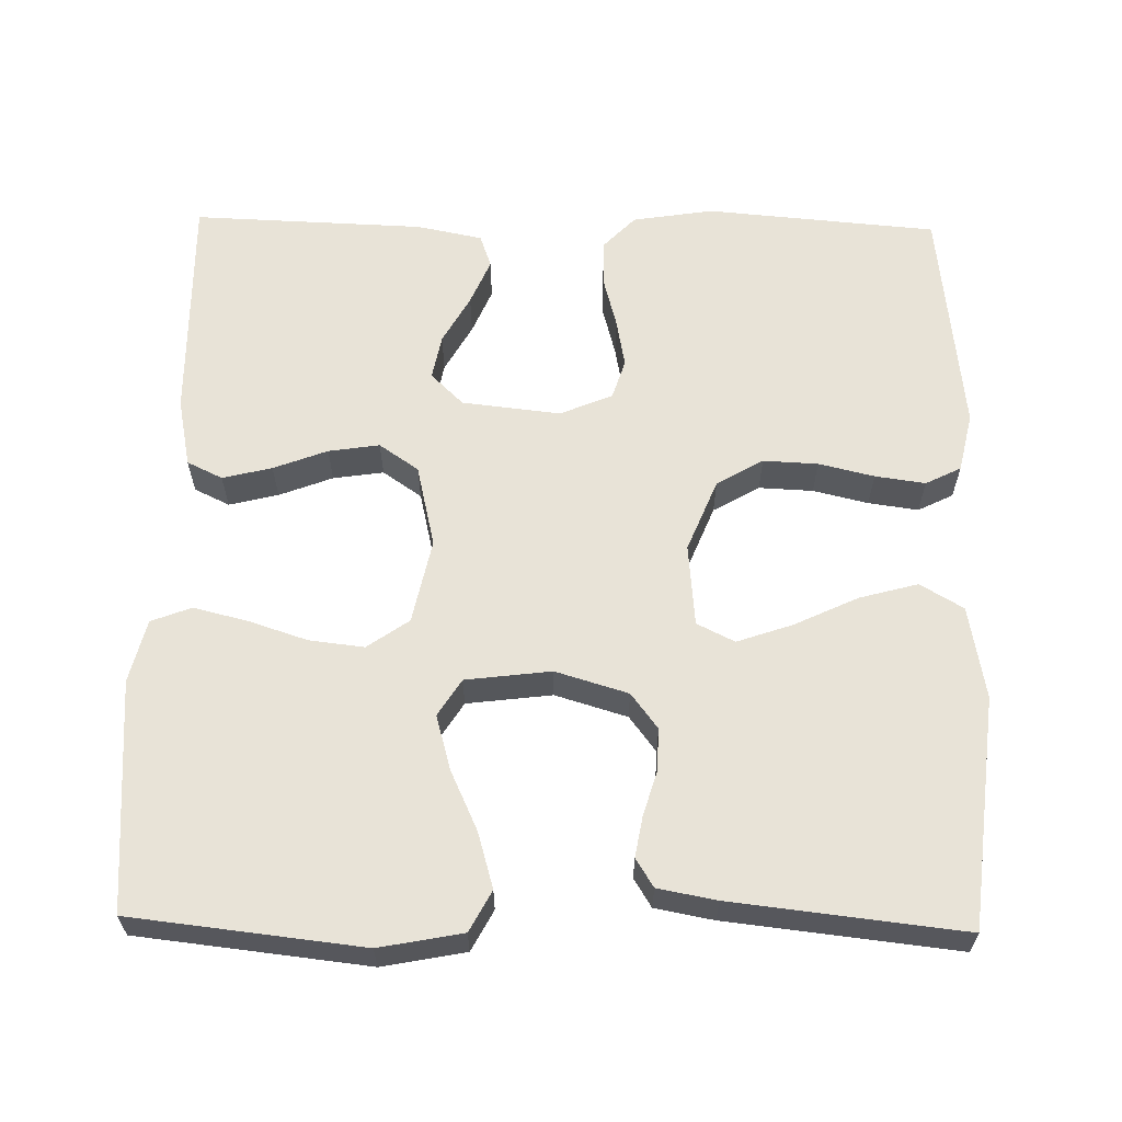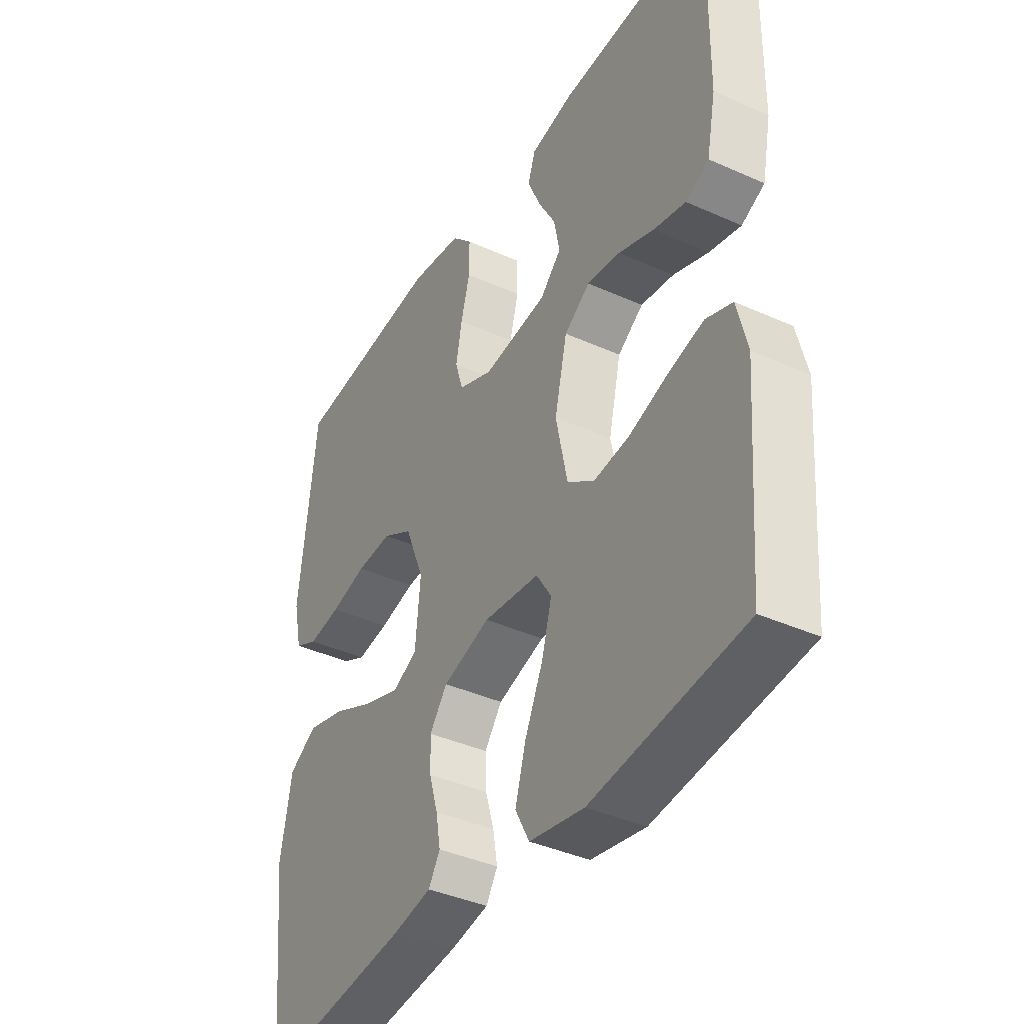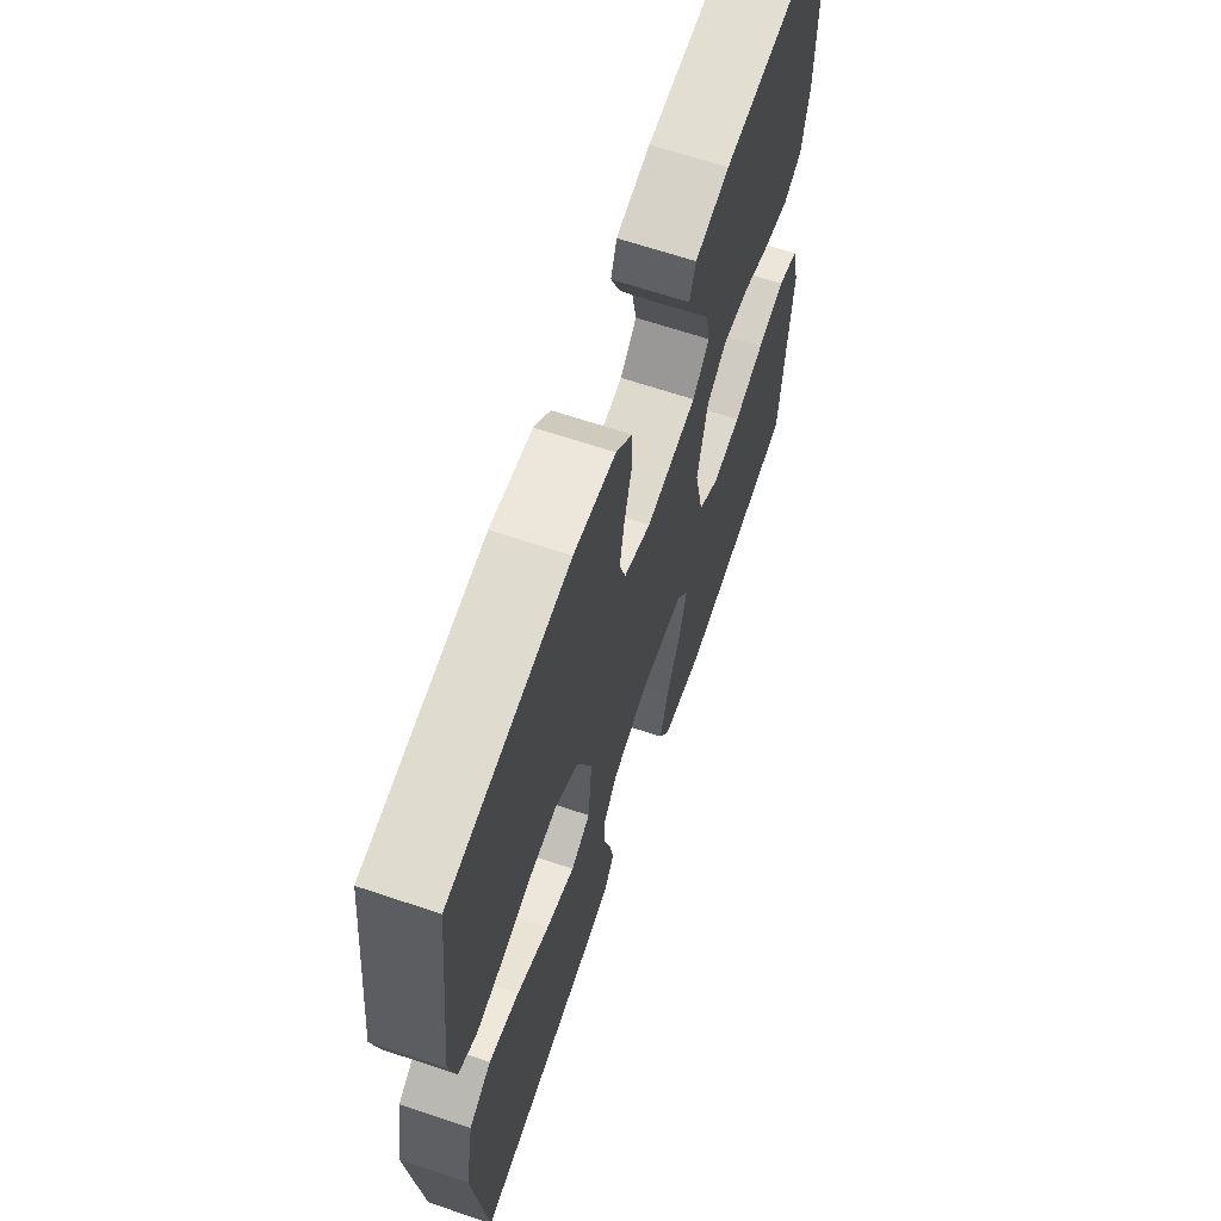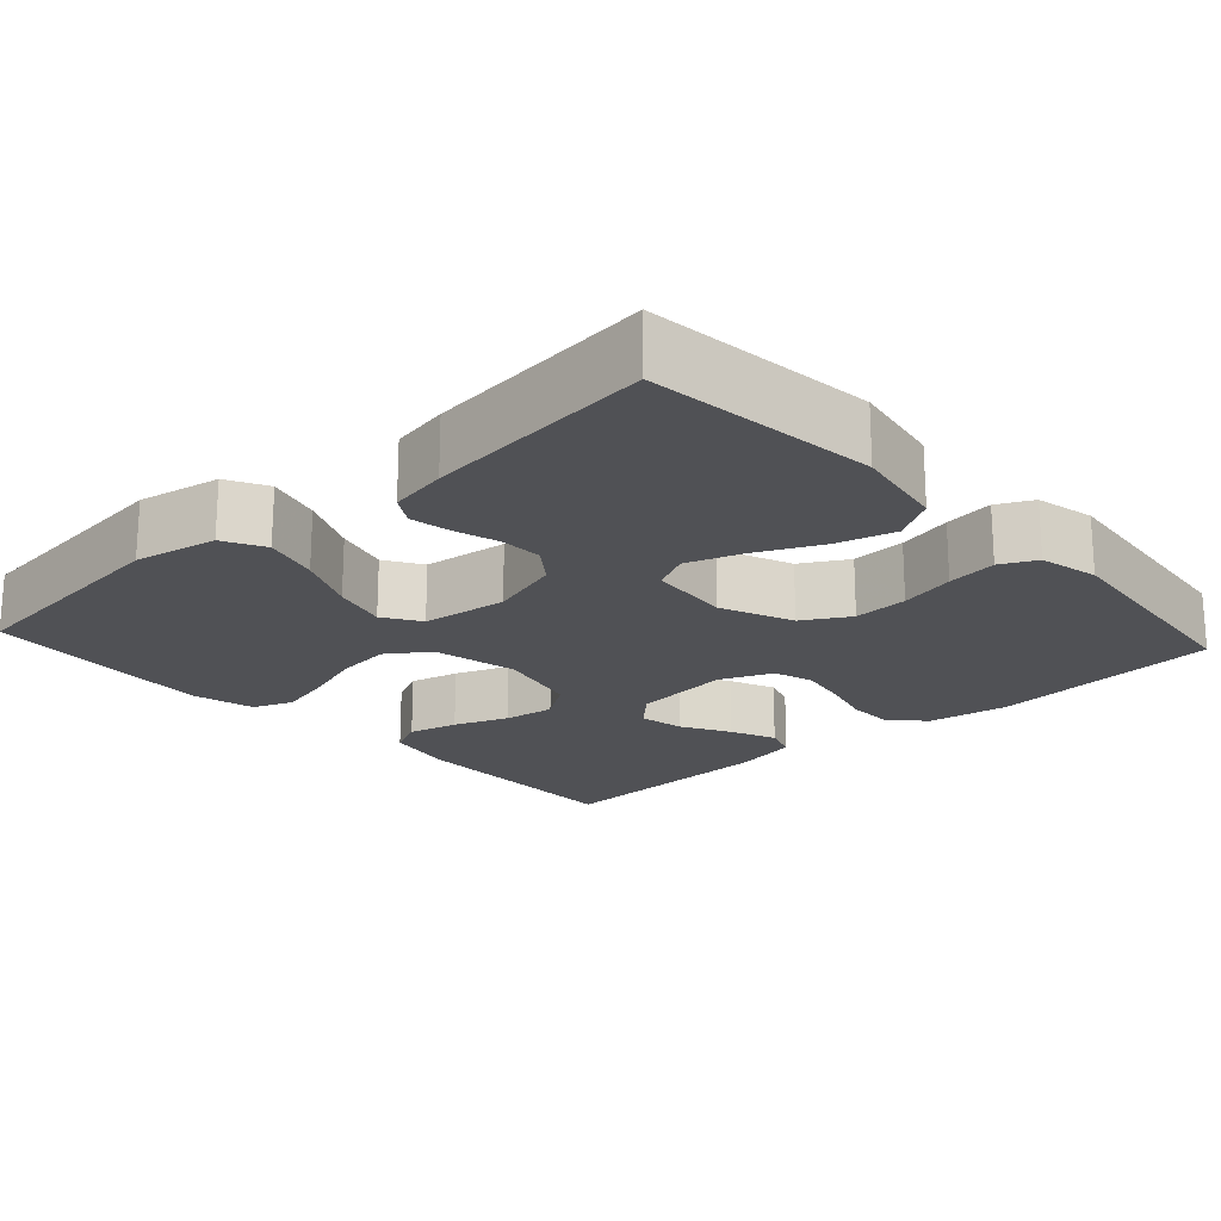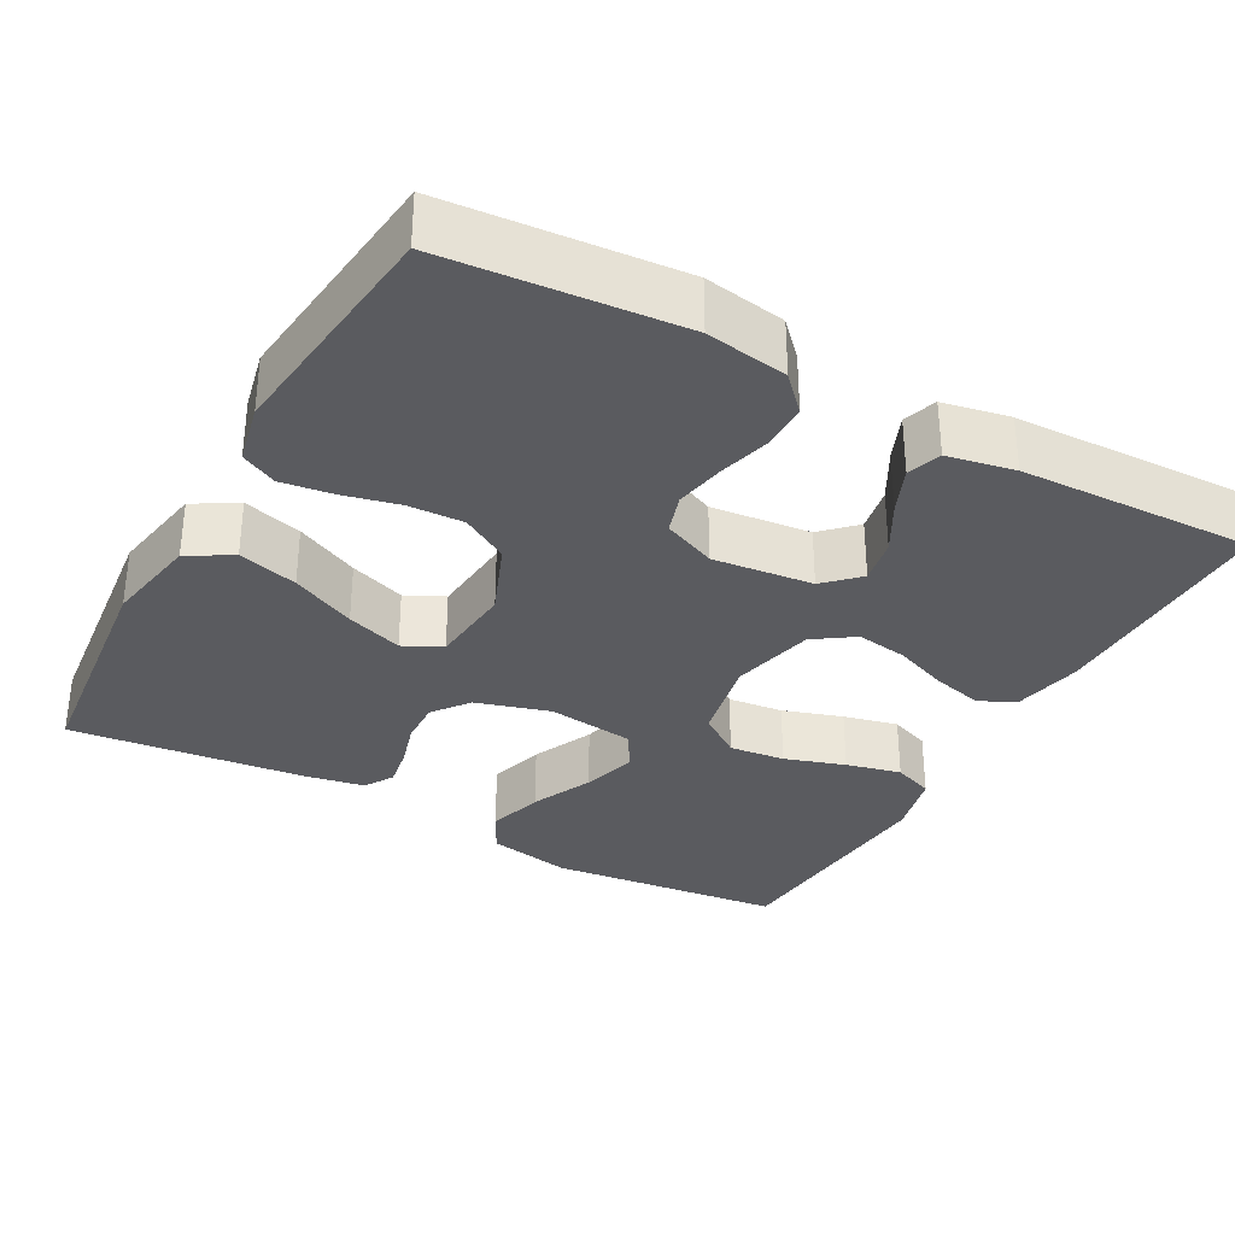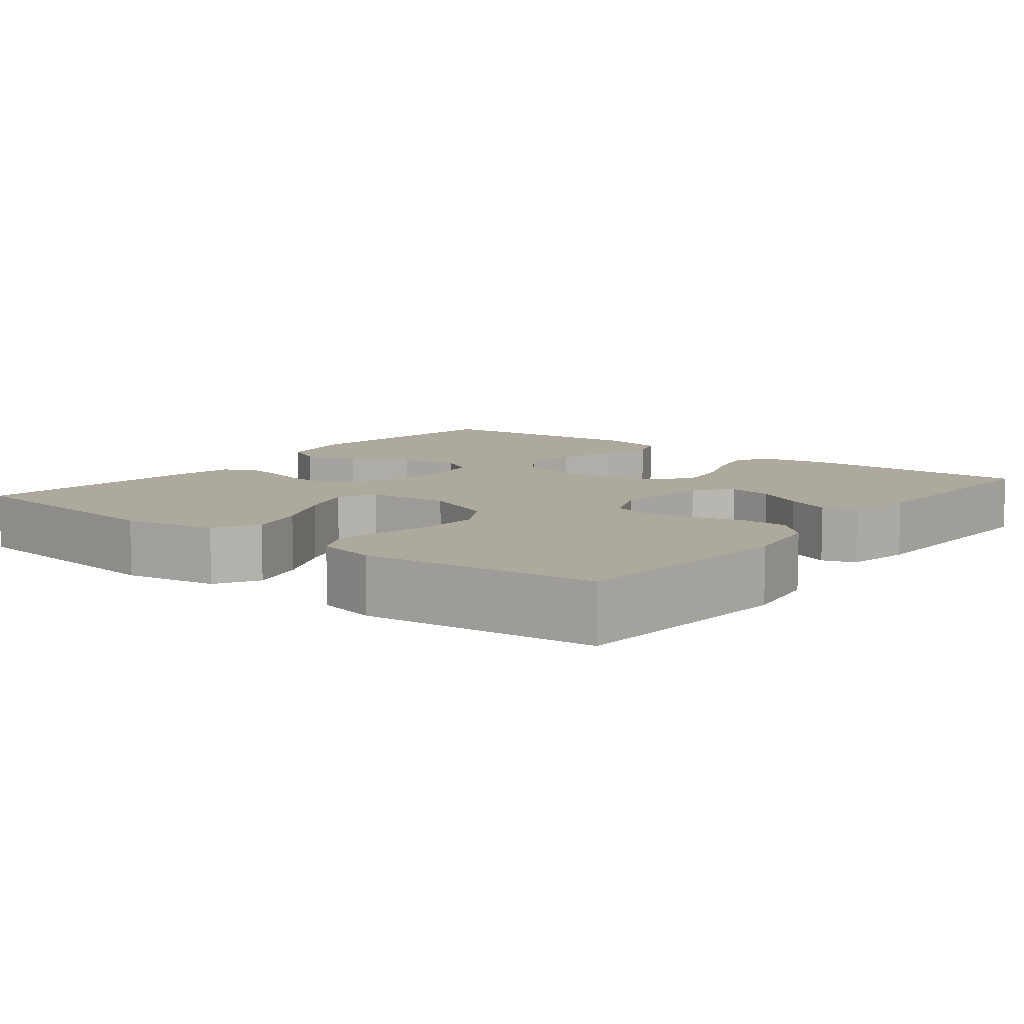
<metadata>
{"format":"obj","ext":"obj","renderer":"f3d","projection":"perspective","resolution":1024,"background":"white","views":[{"elev":62.0,"azim":-178.8,"up":"+Y"},{"elev":-39.6,"azim":60.8,"up":"+Z"},{"elev":65.4,"azim":-71.3,"up":"+Z"},{"elev":-20.2,"azim":-137.5,"up":"+Y"},{"elev":-33.0,"azim":-28.8,"up":"+Y"},{"elev":8.9,"azim":-51.8,"up":"+Y"}]}
</metadata>
<code>
v -0.5 0.07 0.5
v -0.2 0.07 0.525
v -0.095 0.07 0.508
v -0.054 0.07 0.465
v -0.054 0.07 0.405
v -0.072 0.07 0.339
v -0.084 0.07 0.275
v -0.068 0.07 0.224
v 0 0.07 0.195
v 0.128 0.07 0.209
v 0.17 0.07 0.25
v 0.159 0.07 0.308
v 0.124 0.07 0.371
v 0.099 0.07 0.43
v 0.114 0.07 0.473
v 0.2 0.07 0.49
v 0.5 0.07 0.5
v 0.496 0.07 0.2
v 0.478 0.07 0.111
v 0.432 0.07 0.089
v 0.368 0.07 0.105
v 0.298 0.07 0.132
v 0.232 0.07 0.142
v 0.181 0.07 0.107
v 0.156 0.07 0
v 0.179 0.07 -0.11
v 0.233 0.07 -0.148
v 0.304 0.07 -0.14
v 0.381 0.07 -0.115
v 0.451 0.07 -0.098
v 0.503 0.07 -0.118
v 0.523 0.07 -0.2
v 0.5 0.07 -0.5
v 0.2 0.07 -0.533
v 0.092 0.07 -0.512
v 0.064 0.07 -0.459
v 0.085 0.07 -0.387
v 0.121 0.07 -0.309
v 0.141 0.07 -0.238
v 0.111 0.07 -0.19
v 0 0.07 -0.176
v -0.094 0.07 -0.204
v -0.129 0.07 -0.25
v -0.127 0.07 -0.306
v -0.11 0.07 -0.364
v -0.101 0.07 -0.416
v -0.124 0.07 -0.453
v -0.2 0.07 -0.467
v -0.5 0.07 -0.5
v -0.532 0.07 -0.2
v -0.51 0.07 -0.079
v -0.454 0.07 -0.046
v -0.378 0.07 -0.067
v -0.296 0.07 -0.106
v -0.224 0.07 -0.131
v -0.175 0.07 -0.107
v -0.165 0.07 0
v -0.203 0.07 0.094
v -0.263 0.07 0.129
v -0.334 0.07 0.126
v -0.406 0.07 0.109
v -0.471 0.07 0.1
v -0.517 0.07 0.123
v -0.534 0.07 0.2
v -0.5 0 0.5
v -0.2 0 0.525
v -0.095 0 0.508
v -0.054 0 0.465
v -0.054 0 0.405
v -0.072 0 0.339
v -0.084 0 0.275
v -0.068 0 0.224
v 0 0 0.195
v 0.128 0 0.209
v 0.17 0 0.25
v 0.159 0 0.308
v 0.124 0 0.371
v 0.099 0 0.43
v 0.114 0 0.473
v 0.2 0 0.49
v 0.5 0 0.5
v 0.496 0 0.2
v 0.478 0 0.111
v 0.432 0 0.089
v 0.368 0 0.105
v 0.298 0 0.132
v 0.232 0 0.142
v 0.181 0 0.107
v 0.156 0 0
v 0.179 0 -0.11
v 0.233 0 -0.148
v 0.304 0 -0.14
v 0.381 0 -0.115
v 0.451 0 -0.098
v 0.503 0 -0.118
v 0.523 0 -0.2
v 0.5 0 -0.5
v 0.2 0 -0.533
v 0.092 0 -0.512
v 0.064 0 -0.459
v 0.085 0 -0.387
v 0.121 0 -0.309
v 0.141 0 -0.238
v 0.111 0 -0.19
v 0 0 -0.176
v -0.094 0 -0.204
v -0.129 0 -0.25
v -0.127 0 -0.306
v -0.11 0 -0.364
v -0.101 0 -0.416
v -0.124 0 -0.453
v -0.2 0 -0.467
v -0.5 0 -0.5
v -0.532 0 -0.2
v -0.51 0 -0.079
v -0.454 0 -0.046
v -0.378 0 -0.067
v -0.296 0 -0.106
v -0.224 0 -0.131
v -0.175 0 -0.107
v -0.165 0 0
v -0.203 0 0.094
v -0.263 0 0.129
v -0.334 0 0.126
v -0.406 0 0.109
v -0.471 0 0.1
v -0.517 0 0.123
v -0.534 0 0.2
f 4 5 6
f 3 4 6
f 2 3 6
f 1 2 6
f 64 1 6
f 63 64 6
f 62 63 6
f 61 62 6
f 60 61 6
f 59 60 6 7
f 58 59 7 8
f 57 58 8 9
f 56 57 9 10
f 52 53 54
f 51 52 54
f 50 51 54
f 49 50 54
f 48 49 54
f 47 48 54
f 46 47 54
f 45 46 54
f 44 45 54
f 43 44 54 55
f 42 43 55 56
f 36 37 38
f 35 36 38
f 34 35 38
f 33 34 38
f 32 33 38
f 31 32 38
f 30 31 38
f 29 30 38
f 28 29 38
f 27 28 38 39
f 26 27 39 40
f 20 21 22
f 19 20 22
f 18 19 22
f 17 18 22
f 16 17 22
f 15 16 22
f 14 15 22
f 13 14 22
f 12 13 22
f 11 12 22 23
f 56 10 11
f 42 56 11
f 41 42 11
f 25 26 40 41
f 24 25 41 11
f 11 23 24
f 70 69 68
f 70 68 67
f 70 67 66
f 70 66 65
f 70 65 128
f 70 128 127
f 70 127 126
f 70 126 125
f 70 125 124
f 71 70 124 123
f 72 71 123 122
f 73 72 122 121
f 74 73 121 120
f 118 117 116
f 118 116 115
f 118 115 114
f 118 114 113
f 118 113 112
f 118 112 111
f 118 111 110
f 118 110 109
f 118 109 108
f 119 118 108 107
f 120 119 107 106
f 102 101 100
f 102 100 99
f 102 99 98
f 102 98 97
f 102 97 96
f 102 96 95
f 102 95 94
f 102 94 93
f 102 93 92
f 103 102 92 91
f 104 103 91 90
f 86 85 84
f 86 84 83
f 86 83 82
f 86 82 81
f 86 81 80
f 86 80 79
f 86 79 78
f 86 78 77
f 86 77 76
f 87 86 76 75
f 75 74 120
f 75 120 106
f 75 106 105
f 105 104 90 89
f 75 105 89 88
f 88 87 75
f 1 65 66 2
f 2 66 67 3
f 3 67 68 4
f 4 68 69 5
f 5 69 70 6
f 6 70 71 7
f 7 71 72 8
f 8 72 73 9
f 9 73 74 10
f 10 74 75 11
f 11 75 76 12
f 12 76 77 13
f 13 77 78 14
f 14 78 79 15
f 15 79 80 16
f 16 80 81 17
f 17 81 82 18
f 18 82 83 19
f 19 83 84 20
f 20 84 85 21
f 21 85 86 22
f 22 86 87 23
f 23 87 88 24
f 24 88 89 25
f 25 89 90 26
f 26 90 91 27
f 27 91 92 28
f 28 92 93 29
f 29 93 94 30
f 30 94 95 31
f 31 95 96 32
f 32 96 97 33
f 33 97 98 34
f 34 98 99 35
f 35 99 100 36
f 36 100 101 37
f 37 101 102 38
f 38 102 103 39
f 39 103 104 40
f 40 104 105 41
f 41 105 106 42
f 42 106 107 43
f 43 107 108 44
f 44 108 109 45
f 45 109 110 46
f 46 110 111 47
f 47 111 112 48
f 48 112 113 49
f 49 113 114 50
f 50 114 115 51
f 51 115 116 52
f 52 116 117 53
f 53 117 118 54
f 54 118 119 55
f 55 119 120 56
f 56 120 121 57
f 57 121 122 58
f 58 122 123 59
f 59 123 124 60
f 60 124 125 61
f 61 125 126 62
f 62 126 127 63
f 63 127 128 64
f 64 128 65 1

</code>
